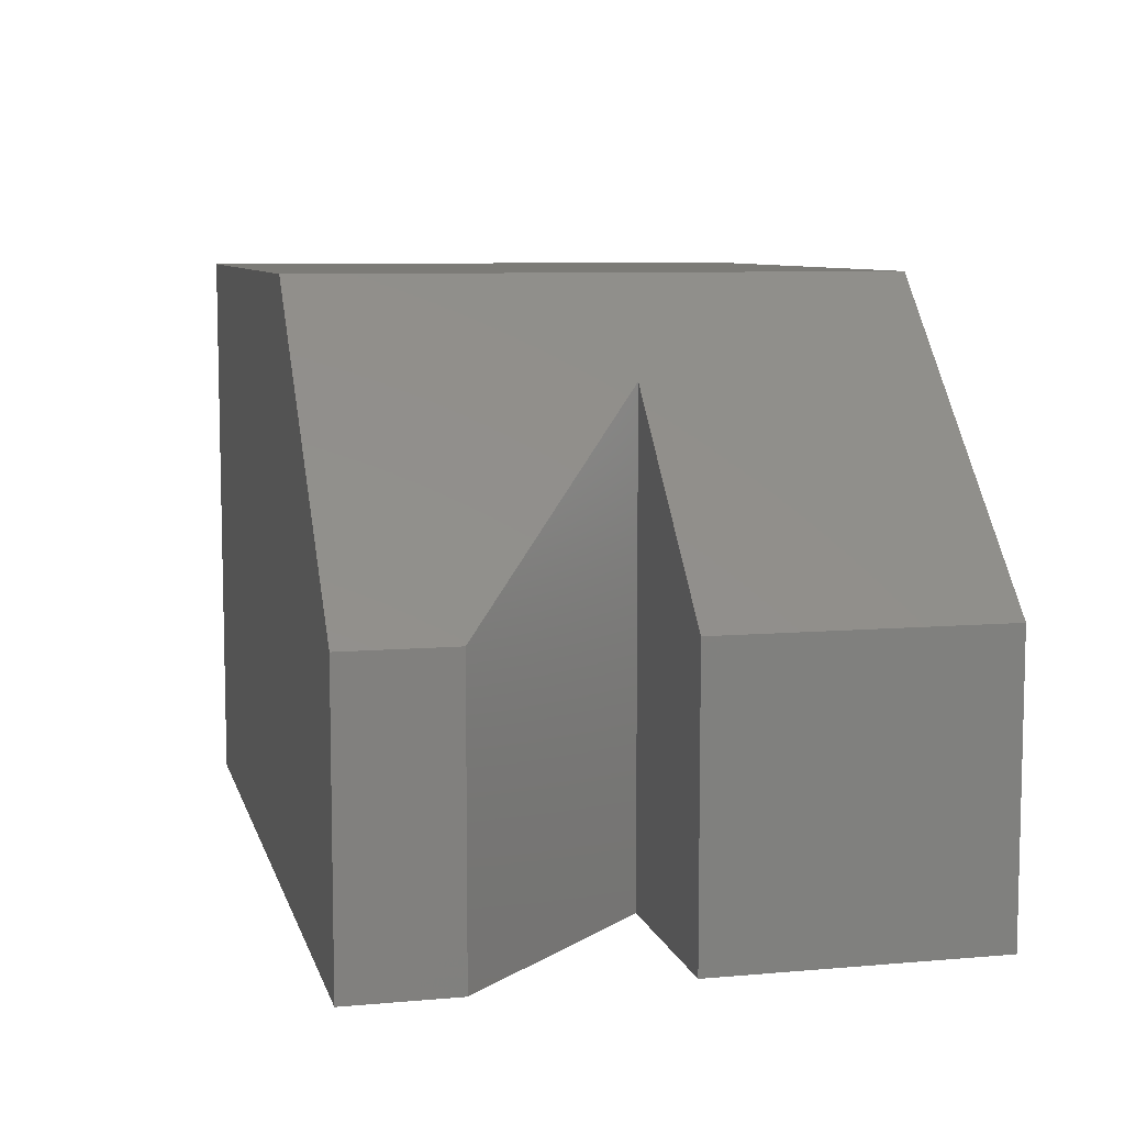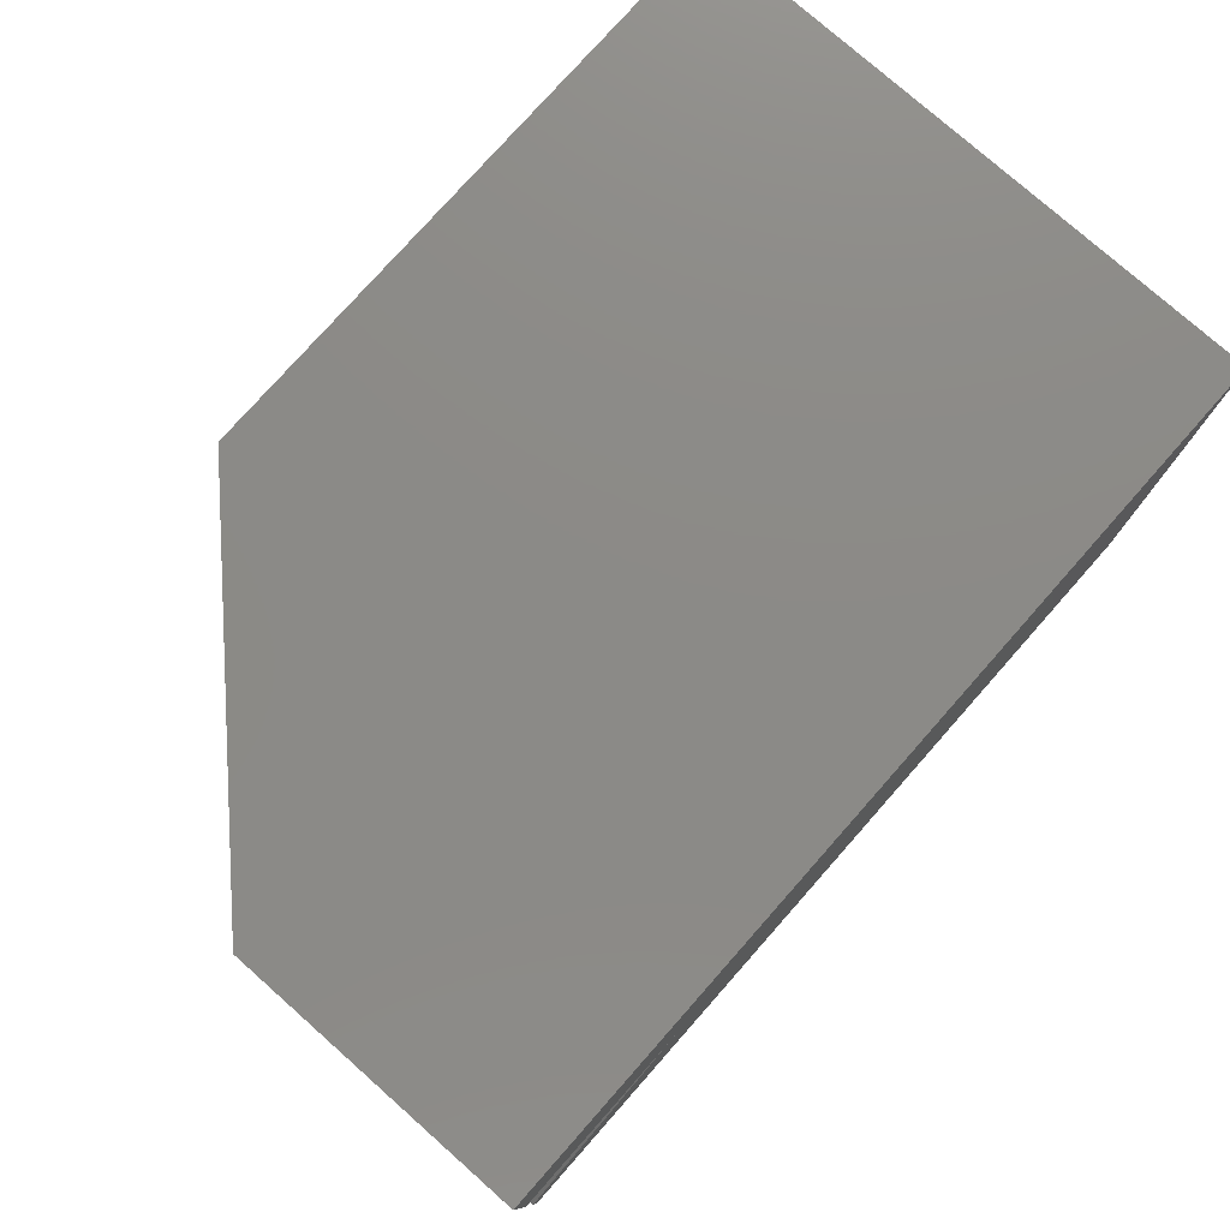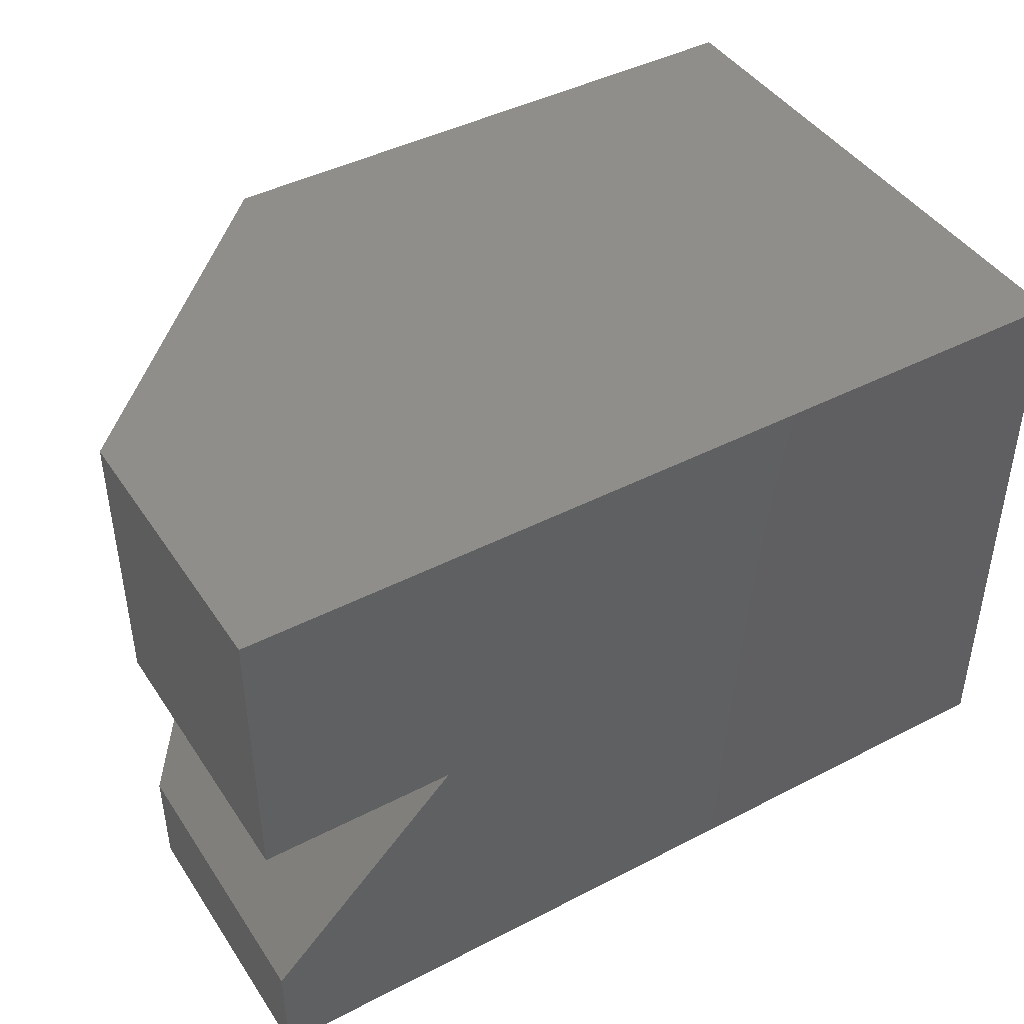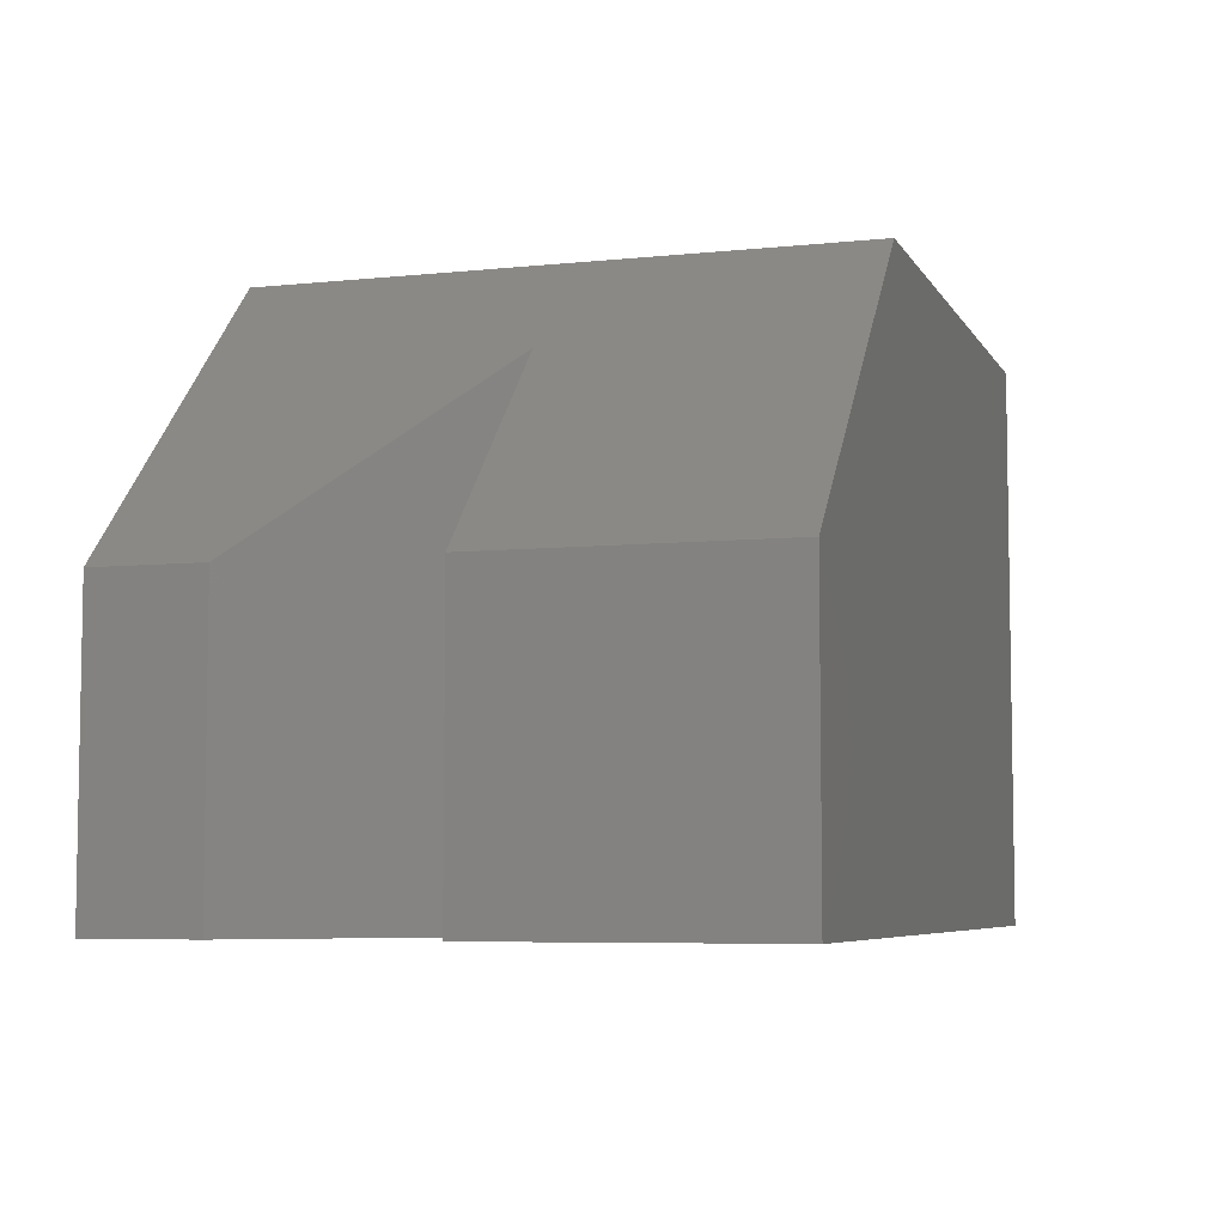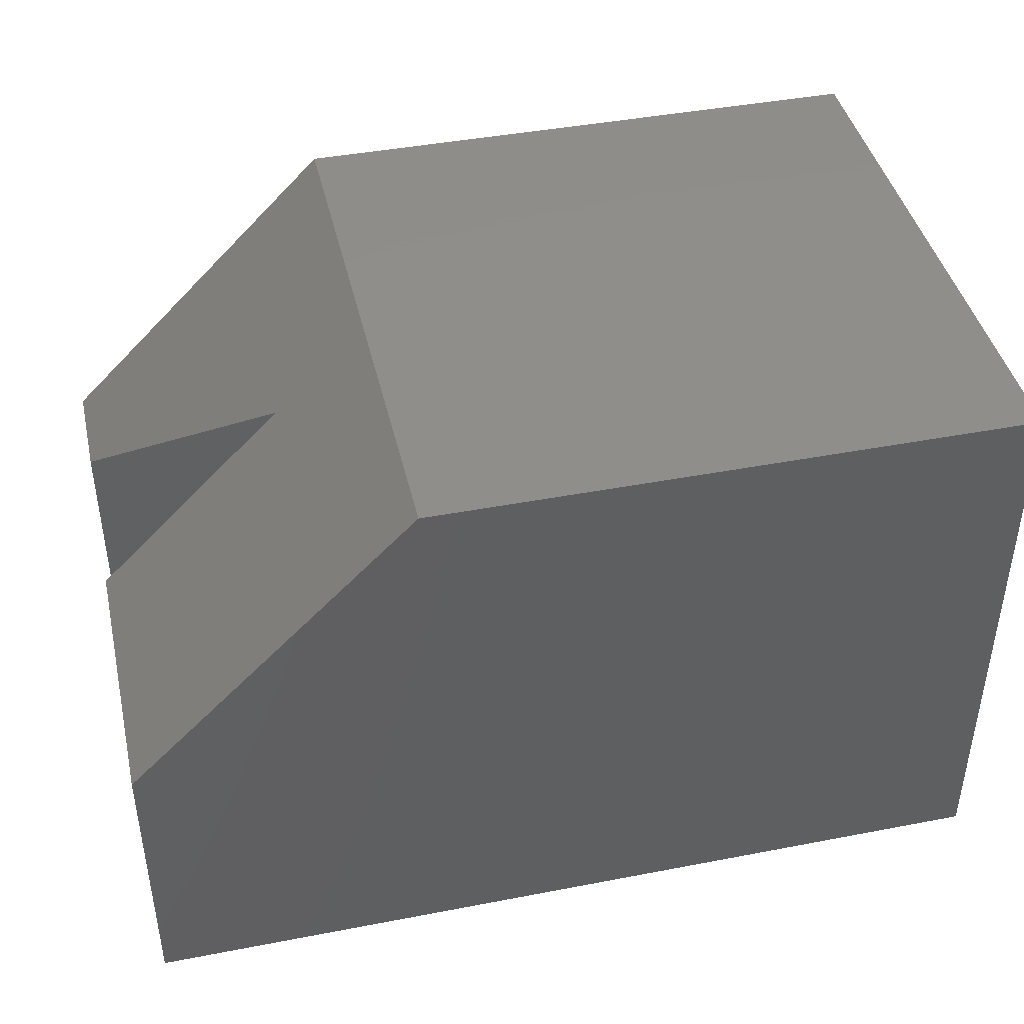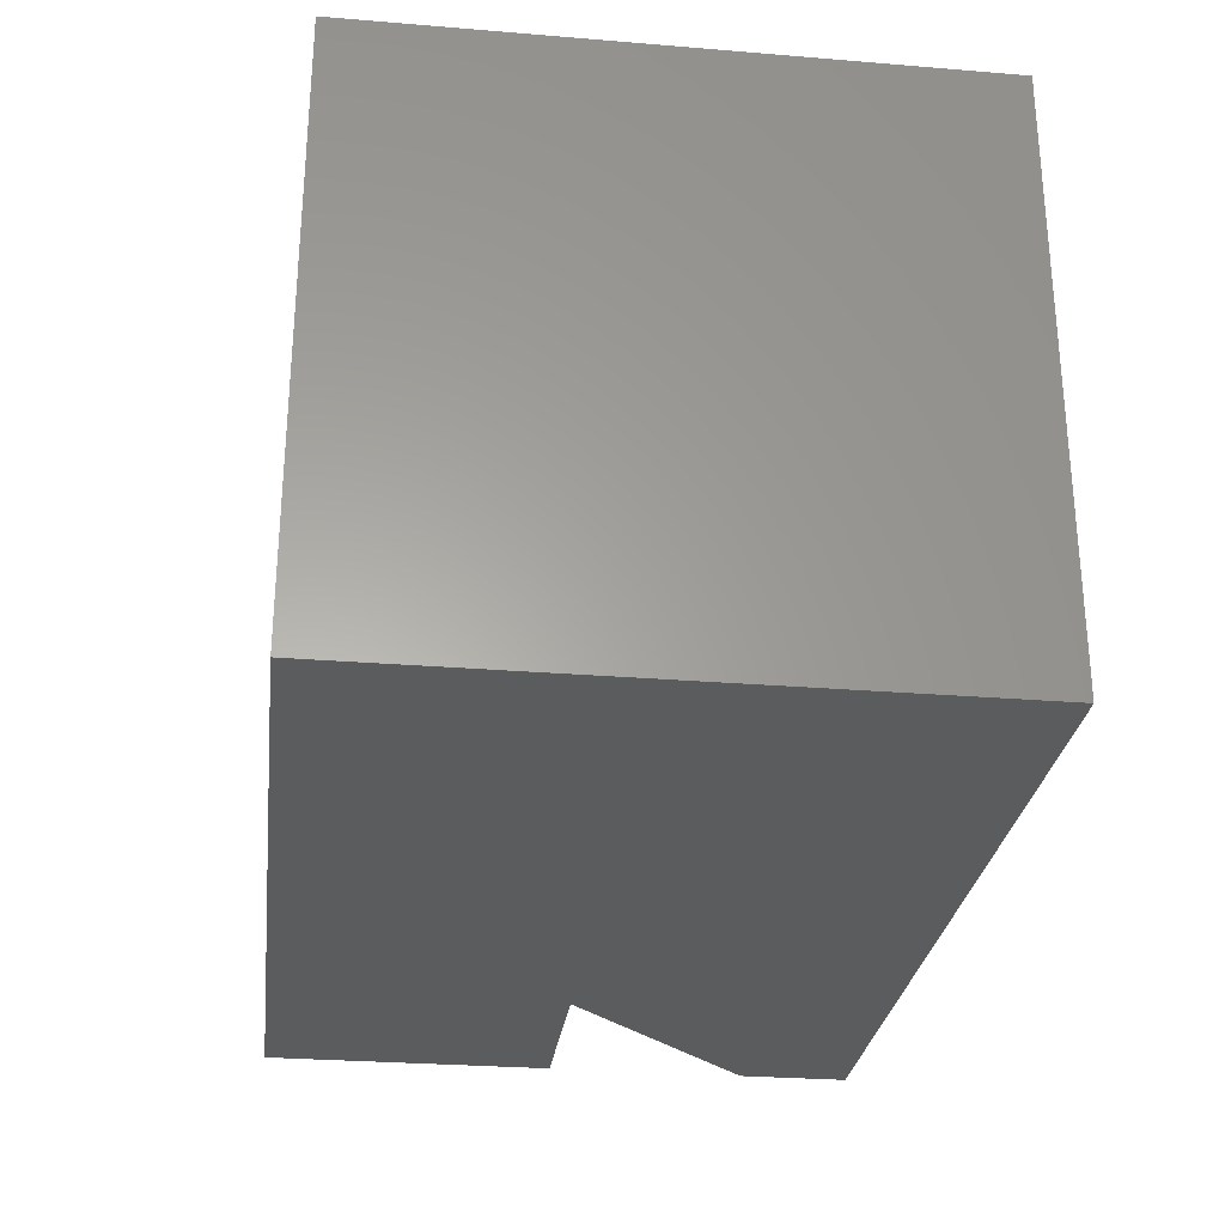
<metadata>
{"format":"stl","ext":"stl","renderer":"f3d","projection":"perspective","resolution":1024,"background":"white","views":[{"elev":8.1,"azim":76.4,"up":"+Z"},{"elev":77.6,"azim":131.5,"up":"+Y"},{"elev":43.6,"azim":148.7,"up":"+Y"},{"elev":-6.1,"azim":107.6,"up":"+Z"},{"elev":42.7,"azim":167.1,"up":"+Z"},{"elev":-28.1,"azim":-97.1,"up":"+Z"}]}
</metadata>
<code>
# stl→obj: 26 verts, 38 faces
v -0.02698 -0.4153 -0.5194
v -1.027 -0.8571 -0.5194
v -1.027 -0.01587 -0.5194
v 0.2566 -0.8571 -0.5194
v 0.2566 -0.6989 -0.5194
v 0.2566 -0.01587 -0.5194
v 0.2566 -0.4153 -0.5194
v -1.027 0 -0.5194
v 0.2566 0 -0.5194
v 0.2566 -0.01587 -0.09965
v 0.2566 -0.4153 -0.09965
v -0.02698 -0.4153 0.184
v 0.2566 -0.6989 -0.09965
v 0.2566 -0.8571 -0.09965
v -0.1631 -0.8571 0.3201
v -1.027 -0.8571 0.3201
v -1.027 -0.01587 0.3201
v -1.027 0 0.3201
v 0.2566 0 -0.09965
v -0.1631 -4.51e-17 0.3201
v 0.2566 -4.51e-17 -0.5194
v -1.027 -4.51e-17 -0.5194
v 0.2566 -4.51e-17 -0.09965
v -1.027 -4.51e-17 0.3201
v -0.1631 -0.01587 0.3201
v -0.1631 0 0.3201
f 1 2 3
f 1 4 2
f 5 4 1
f 6 7 1
f 6 1 3
f 6 3 8
f 6 8 9
f 10 7 6
f 10 11 7
f 11 1 7
f 12 1 11
f 13 1 12
f 13 5 1
f 13 4 5
f 13 14 4
f 15 2 4
f 15 4 14
f 15 16 2
f 3 16 17
f 3 2 16
f 3 17 18
f 3 18 8
f 10 6 9
f 10 9 19
f 20 21 22
f 20 23 21
f 20 22 24
f 15 14 13
f 12 11 10
f 12 15 13
f 25 12 10
f 25 15 12
f 17 15 25
f 17 16 15
f 17 25 26
f 17 26 18
f 25 10 19
f 25 19 26

</code>
